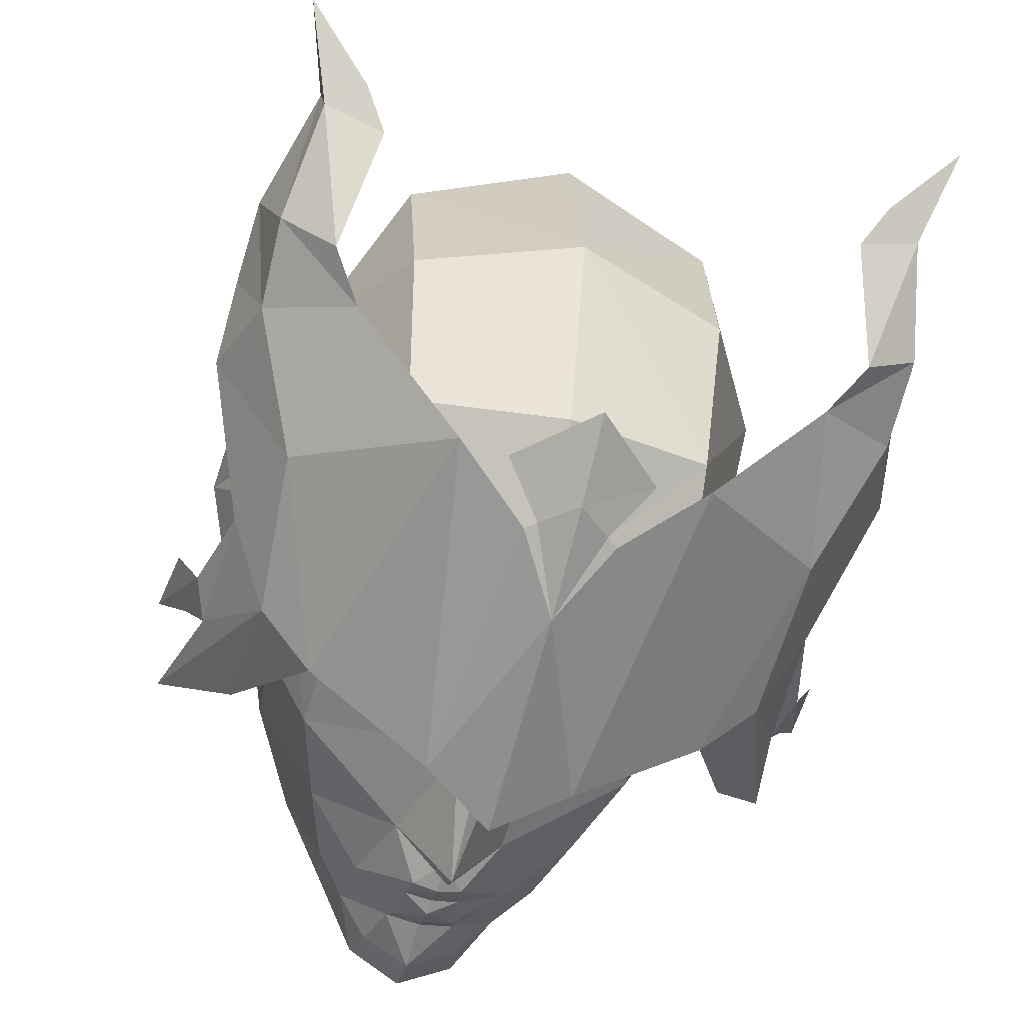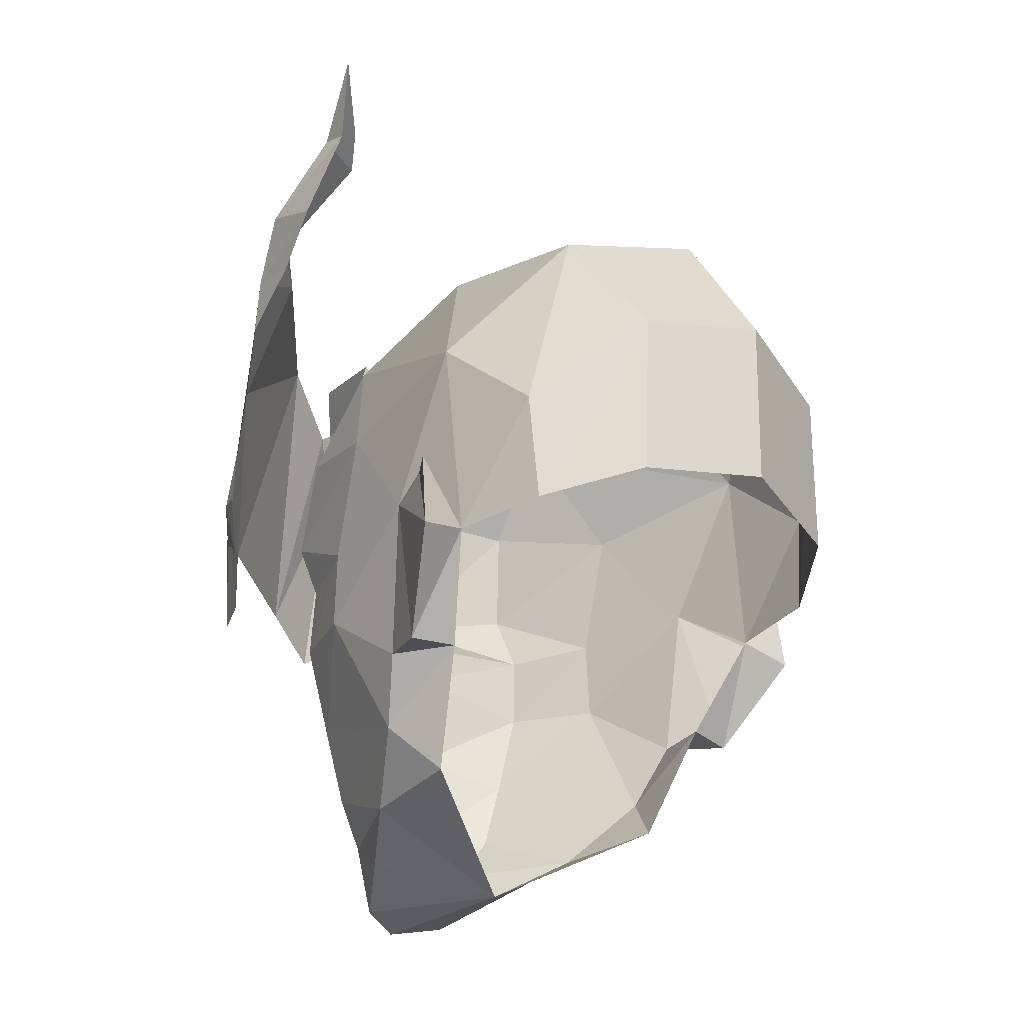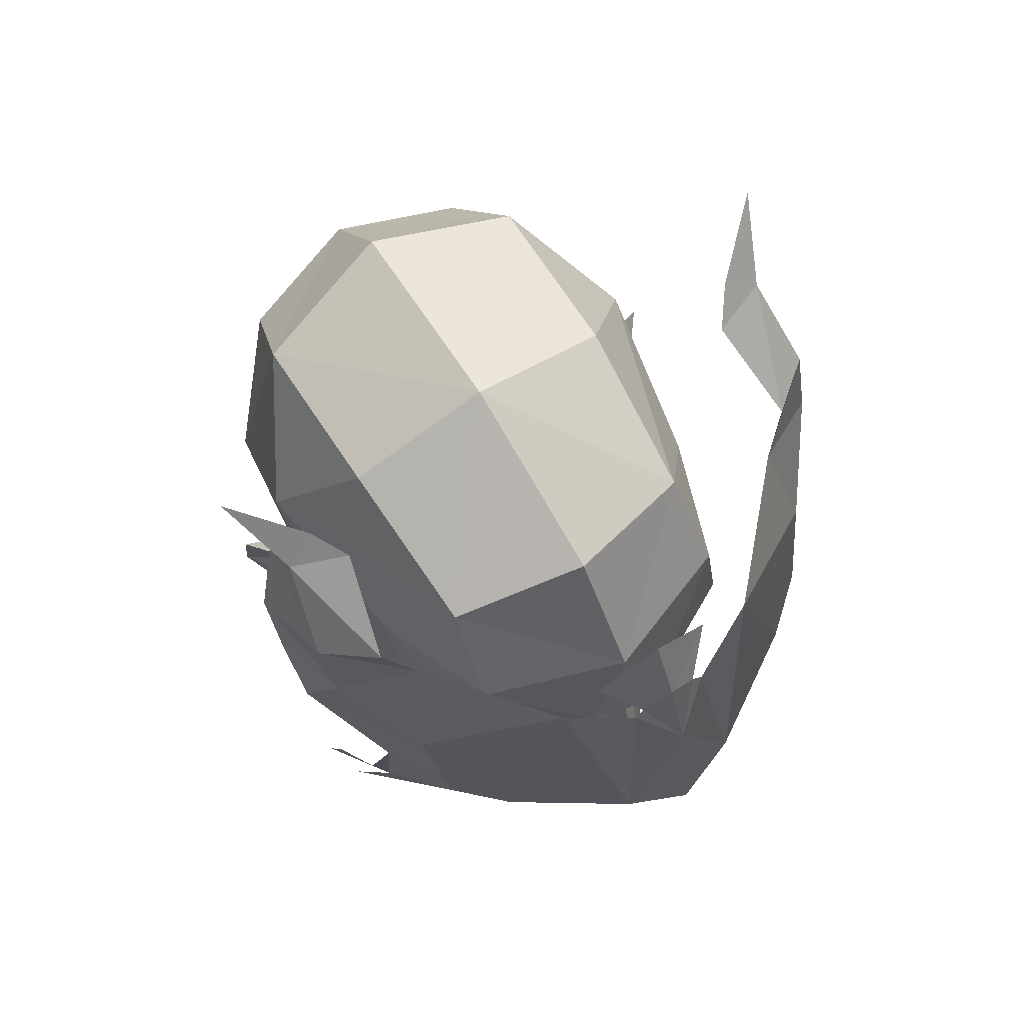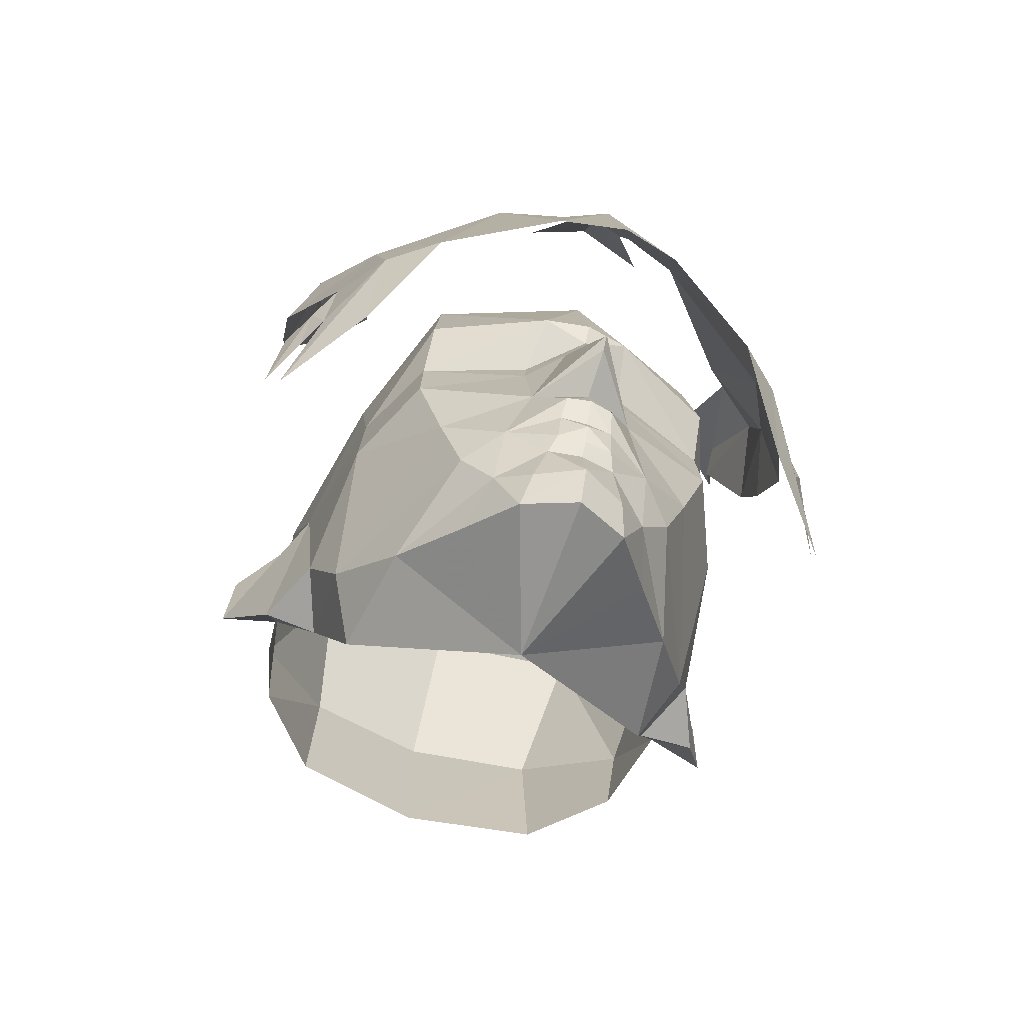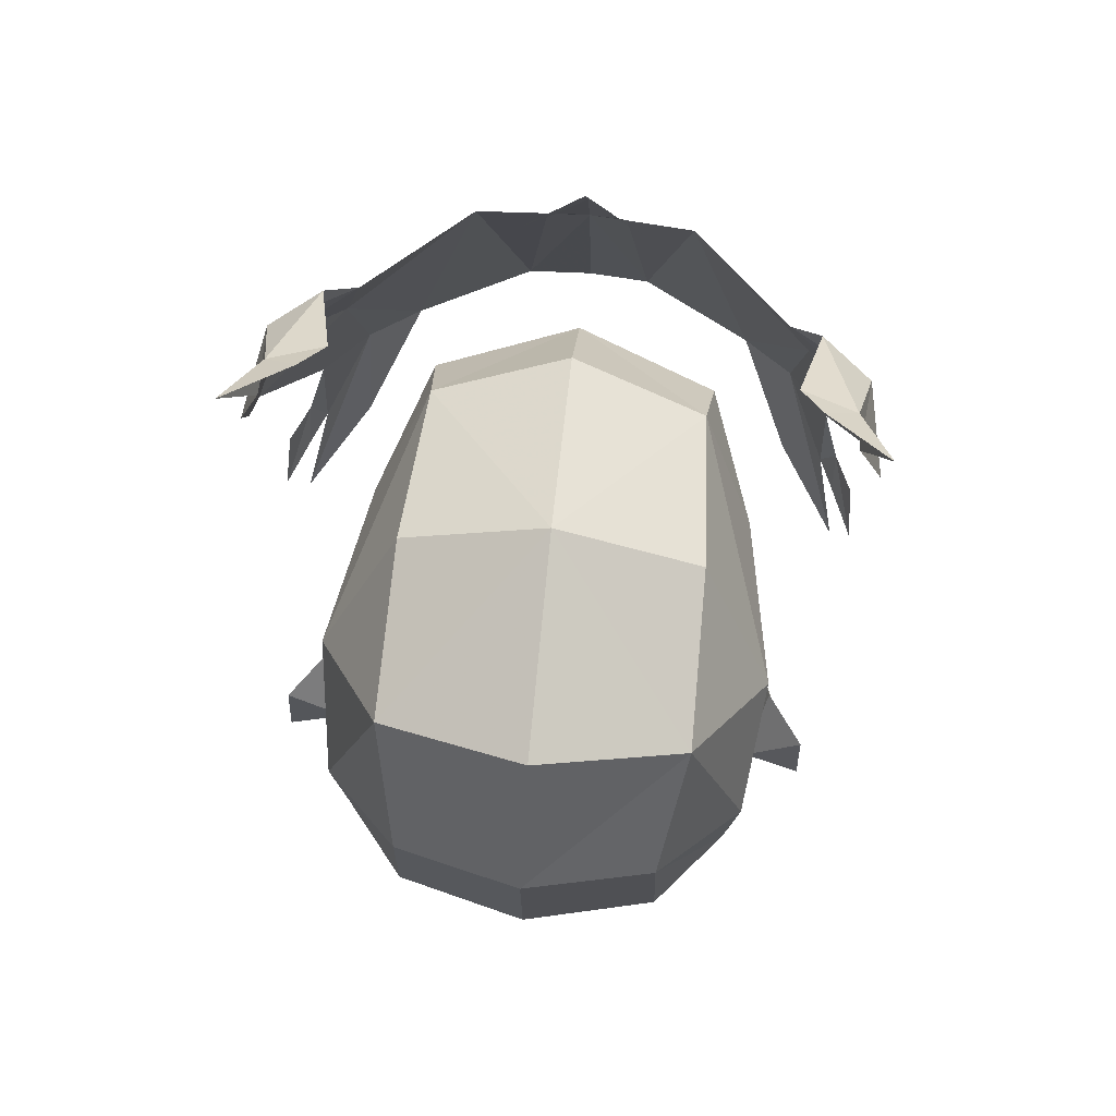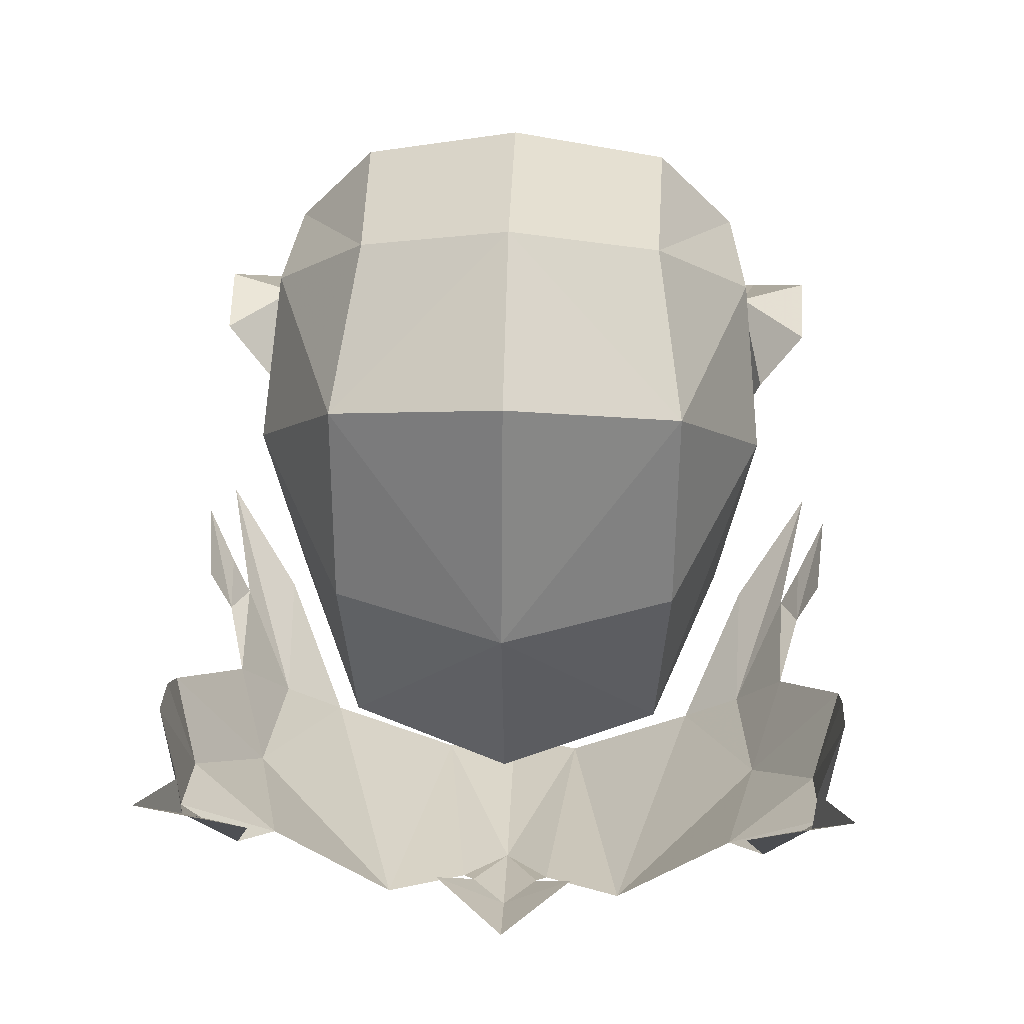
<metadata>
{"format":"obj","ext":"obj","renderer":"f3d","projection":"perspective","resolution":1024,"background":"white","views":[{"elev":-54.8,"azim":-14.7,"up":"+Y"},{"elev":-25.7,"azim":136.1,"up":"+Z"},{"elev":73.9,"azim":-32.4,"up":"+Z"},{"elev":-69.0,"azim":-19.2,"up":"+Z"},{"elev":70.9,"azim":-174.3,"up":"+Z"},{"elev":38.0,"azim":2.0,"up":"+Y"}]}
</metadata>
<code>
g ????A
v 3.842 -2.11 87
v 3.184 -3.193 85.73
v 4.202 -1.695 85.85
v 4.15 -1.059 86.7
v 4.101 -0.6675 87.57
v 3.858 -1.794 88.06
v 2.796 -2.654 87.63
v 3.185 -2.319 88.15
v 3.676 -0.4181 89.04
v 3.63 -0.859 89.16
v 2.882 -1.128 89.11
v 4.009 0.07572 90
v 3.184 -0.6991 89.45
v 3.589 -2.801 84.39
v 1.428 -4.171 87.14
v -0.06427 -5.074 85.56
v 0.4891 -4.607 86.41
v 0.3531 -4.577 86.5
v -0.06427 -4.631 86.89
v 0.8182 -4.07 86.98
v -0.06427 -4.163 87.89
v 0.8284 -5.244 83.2
v -0.06426 -5.548 82.67
v 2.383 -4.278 83.5
v 4.017 -2.215 81.15
v 3.67 -2.783 82.75
v 3.062 -3.681 83.79
v 3.131 -3.23 82.04
v 3.893 -2.393 82.55
v 3.857 -2.639 83.29
v 4.117 -2.149 83.18
v 4.222 -1.84 82.15
v -3.971 -2.11 87
v -4.33 -1.695 85.85
v -3.313 -3.193 85.73
v -4.287 -1.069 86.65
v -3.987 -1.794 88.06
v -4.229 -0.6675 87.57
v -2.924 -2.654 87.63
v -3.313 -2.319 88.15
v -3.758 -0.859 89.16
v -3.804 -0.4182 89.04
v -3.011 -1.128 89.11
v -4.138 0.07569 90
v -3.312 -0.6991 89.45
v -3.717 -2.801 84.39
v -1.557 -4.171 87.14
v -0.4817 -4.577 86.5
v -0.6176 -4.607 86.41
v -0.9467 -4.07 86.98
v -2.511 -4.278 83.5
v -0.9569 -5.244 83.2
v -0.06426 -5.548 82.67
v -3.19 -3.681 83.79
v -3.259 -3.23 82.04
v -3.798 -2.783 82.75
v -4.351 -1.84 82.15
v -4.021 -2.393 82.55
v -3.986 -2.639 83.29
v -4.145 -2.215 81.15
v -4.246 -2.149 83.18
f 1 2 3
f 4 5 1
f 1 5 6
f 7 1 6
f 6 8 7
f 6 5 9
f 9 10 6
f 8 6 10
f 10 11 8
f 10 9 12
f 11 10 13
f 13 10 12
f 2 14 3
f 15 2 7
f 16 17 18
f 19 18 20
f 20 21 19
f 16 18 19
f 22 15 17
f 2 1 7
f 22 16 23
f 24 15 22
f 25 26 27
f 27 28 25
f 26 29 30
f 30 14 26
f 31 30 32
f 2 27 14
f 24 2 15
f 24 27 2
f 22 17 16
f 33 34 35
f 34 33 36
f 33 37 38
f 39 40 37
f 37 33 39
f 37 41 42
f 42 38 37
f 40 43 41
f 41 37 40
f 41 44 42
f 43 45 41
f 45 44 41
f 35 34 46
f 47 39 35
f 16 48 49
f 19 21 50
f 50 48 19
f 16 19 48
f 51 52 47
f 35 39 33
f 52 53 16
f 49 52 16
f 54 55 51
f 46 56 54
f 57 58 59
f 35 46 54
f 51 47 35
f 51 35 54
f 47 52 49
f 60 55 54
f 54 56 60
f 27 24 28
f 59 61 57
f 30 29 32
f 14 27 26
f 59 58 56
f 56 46 59
f 1 3 4
f 33 38 36
g ????A
v 0.3108 -3.41 79.08
v -0.06427 -3.449 79.05
v -0.06428 -3.298 78.85
v 0.3914 -3.225 78.86
v 0.6467 -2.816 77.69
v 0.5489 -3.075 78.2
v -0.06428 -3.387 78.14
v -0.06428 -3.144 77.55
v 1.843 -1.228 78.65
v 1.208 -2.059 78.14
v -0.06428 -0.8352 77.66
v 2.056 0.3017 78.83
v 0.2903 -3.5 79.56
v 0.2566 -3.684 79.92
v -0.06427 -3.75 79.91
v -0.06427 -3.533 79.54
v 2.443 0.9811 80.38
v 2.791 0.0656 80.42
v 2.473 -0.3528 79.5
v 2.589 -1.482 82.51
v 2.061 -2.632 82.41
v 2.092 -2.687 81.44
v 2.638 -1.455 81.38
v 1.728 -2.638 80.18
v 1.409 -2.619 79.17
v 0.9446 -3.094 79.45
v 0.979 -2.731 78.57
v 0.6427 -3.355 80.54
v 1.833 -1.929 86.07
v 1.944 -2.887 84.73
v 2.62 -1.086 84.27
v 2.926 0.2814 82.63
v 2.926 0.2814 82.63
v 2.791 0.0656 80.42
v 3.168 0.903 80.31
v 3.725 1.765 81.6
v 2.443 0.9811 80.38
v 3.168 0.903 80.31
v 2.791 0.0656 80.42
v 2.936 1.637 81.78
v 3.725 1.765 81.6
v 3.168 0.903 80.31
v 2.443 0.9811 80.38
v 3.681 1.642 82.65
v 3.166 0.9867 82.82
v 2.926 0.2814 82.63
v 3.166 0.9867 82.82
v 3.681 1.642 82.65
v 2.06 -3.049 83.27
v -0.06427 -3.665 80.33
v 0.5451 -3.811 82.97
v 0.648 -3.143 82.43
v 1.979 0.4483 86.64
v -0.06429 0.3833 87.42
v -0.06428 -2.386 86.58
v 3.03 1.372 84.67
v 2.008 2.874 86.26
v -0.0643 3.4 86.85
v 2.855 2.894 83.41
v 2.936 1.637 81.78
v 2.693 2.922 81.92
v 1.775 4.066 82.26
v 1.714 4.122 84.53
v -0.06427 -3.612 84.87
v -0.06428 -3.576 79.32
v 0.687 -3.2 81.91
v -0.06428 -3.944 82.88
v -0.06427 -4.311 80.56
v -0.06431 4.602 84.94
v -0.0643 4.565 82.57
v 0.2082 -3.617 82.13
v -0.4393 -3.41 79.08
v -0.5199 -3.225 78.86
v -0.6775 -3.075 78.2
v -0.7752 -2.816 77.69
v -0.3852 -3.684 79.92
v -0.4188 -3.5 79.56
v -2.601 -0.3528 79.5
v -2.919 0.06558 80.42
v -2.572 0.9811 80.38
v -2.184 0.3016 78.83
v -2.222 -2.68 81.42
v -2.189 -2.632 82.41
v -2.717 -1.482 82.51
v -2.767 -1.455 81.38
v -1.538 -2.619 79.17
v -1.857 -2.638 80.18
v -1.971 -1.228 78.65
v -1.073 -3.094 79.45
v -1.108 -2.731 78.57
v -1.336 -2.059 78.14
v -0.7713 -3.355 80.54
v -1.962 -1.929 86.07
v -2.748 -1.086 84.27
v -2.072 -2.887 84.73
v -3.054 0.2814 82.63
v -3.296 0.903 80.31
v -2.919 0.06558 80.42
v -3.054 0.2814 82.63
v -3.853 1.765 81.6
v -2.572 0.9811 80.38
v -2.919 0.06558 80.42
v -3.296 0.903 80.31
v -3.296 0.903 80.31
v -3.853 1.765 81.6
v -3.065 1.637 81.78
v -2.572 0.9811 80.38
v -3.294 0.9867 82.82
v -3.809 1.642 82.65
v -3.294 0.9867 82.82
v -3.054 0.2814 82.63
v -3.809 1.642 82.65
v -0.06427 -4.311 80.56
v -0.8156 -3.2 81.91
v -2.189 -3.049 83.27
v -0.6737 -3.811 82.97
v -0.7766 -3.143 82.43
v -0.06429 0.3833 87.42
v -2.108 0.4482 86.64
v -3.159 1.372 84.67
v -0.0643 3.4 86.85
v -2.137 2.874 86.26
v -2.983 2.894 83.41
v -2.822 2.922 81.92
v -3.065 1.637 81.78
v -1.843 4.122 84.53
v -1.903 4.066 82.26
v -0.3368 -3.617 82.13
v -0.06427 -3.868 82.17
v -0.06427 -3.757 82.61
v -0.06427 -3.757 82.61
v -0.06427 -3.868 82.17
v -0.06427 -4.462 80.78
v -0.06427 -4.462 80.78
f 62 63 64
f 64 65 62
f 66 67 68
f 68 69 66
f 70 71 72
f 72 73 70
f 74 75 76
f 76 77 74
f 78 79 80
f 80 73 78
f 81 82 83
f 83 84 81
f 80 85 86
f 86 70 80
f 62 87 74
f 66 71 88
f 88 67 66
f 87 62 65
f 69 72 66
f 87 89 75
f 90 91 92
f 81 93 92
f 94 95 96
f 96 97 94
f 98 99 100
f 101 102 103
f 103 104 101
f 97 105 106
f 106 94 97
f 101 107 108
f 101 109 102
f 101 108 109
f 83 89 85
f 74 87 75
f 110 82 81
f 75 89 111
f 75 111 76
f 82 112 113
f 112 82 110
f 90 114 115
f 115 116 90
f 90 117 114
f 118 119 115
f 115 114 118
f 118 114 117
f 120 121 122
f 122 123 124
f 124 120 122
f 117 93 121
f 90 116 125
f 125 91 90
f 74 126 62
f 93 117 92
f 120 117 121
f 127 83 82
f 82 113 127
f 73 80 70
f 126 63 62
f 74 77 126
f 81 92 110
f 112 125 128
f 65 64 68
f 68 67 65
f 65 88 87
f 91 110 92
f 110 91 112
f 89 129 111
f 84 83 85
f 85 80 84
f 93 81 84
f 118 124 130
f 130 119 118
f 92 117 90
f 120 118 117
f 118 120 124
f 131 130 124
f 124 123 131
f 84 79 93
f 112 91 125
f 127 113 132
f 64 63 133
f 133 134 64
f 68 135 136
f 136 69 68
f 76 137 138
f 138 77 76
f 139 140 141
f 141 142 139
f 143 144 145
f 145 146 143
f 147 148 139
f 139 149 147
f 133 138 150
f 151 152 136
f 136 135 151
f 150 134 133
f 69 136 72
f 150 137 153
f 154 155 156
f 145 155 157
f 158 159 160
f 160 161 158
f 162 163 164
f 165 166 167
f 167 168 165
f 169 170 161
f 161 160 169
f 167 171 172
f 167 166 173
f 167 173 171
f 111 174 153
f 143 153 175
f 138 137 150
f 176 145 144
f 137 111 153
f 137 76 111
f 144 177 176
f 177 144 178
f 179 180 154
f 154 116 179
f 155 154 181
f 179 182 183
f 183 180 179
f 183 181 180
f 184 185 186
f 187 188 185
f 185 184 187
f 181 186 157
f 125 116 154
f 154 156 125
f 138 133 126
f 157 155 181
f 184 186 181
f 189 190 191
f 175 178 144
f 144 143 175
f 142 149 139
f 126 133 63
f 138 126 77
f 145 176 155
f 177 128 125
f 68 64 134
f 134 135 68
f 134 151 135
f 156 155 176
f 177 156 176
f 148 143 146
f 146 139 148
f 157 146 145
f 191 178 189
f 72 152 149
f 149 142 72
f 130 187 183
f 183 182 130
f 181 154 180
f 184 183 187
f 183 184 181
f 187 130 131
f 131 188 187
f 146 140 139
f 177 125 156
f 175 189 178
f 112 128 192
f 191 128 177
f 112 192 113
f 191 177 178
f 192 132 113
f 132 192 193
f 89 194 129
f 174 195 153
f 89 127 132
f 189 175 153
f 132 193 194
f 194 89 132
f 195 190 189
f 189 153 195
f 71 70 88
f 151 149 152
f 88 86 87
f 150 147 151
f 134 150 151
f 65 67 88
f 71 66 72
f 72 136 152
f 70 86 88
f 151 147 149
f 89 87 85
f 148 150 153
f 83 127 89
f 143 148 153
f 87 86 85
f 148 147 150
f 84 80 79
f 146 157 140

</code>
